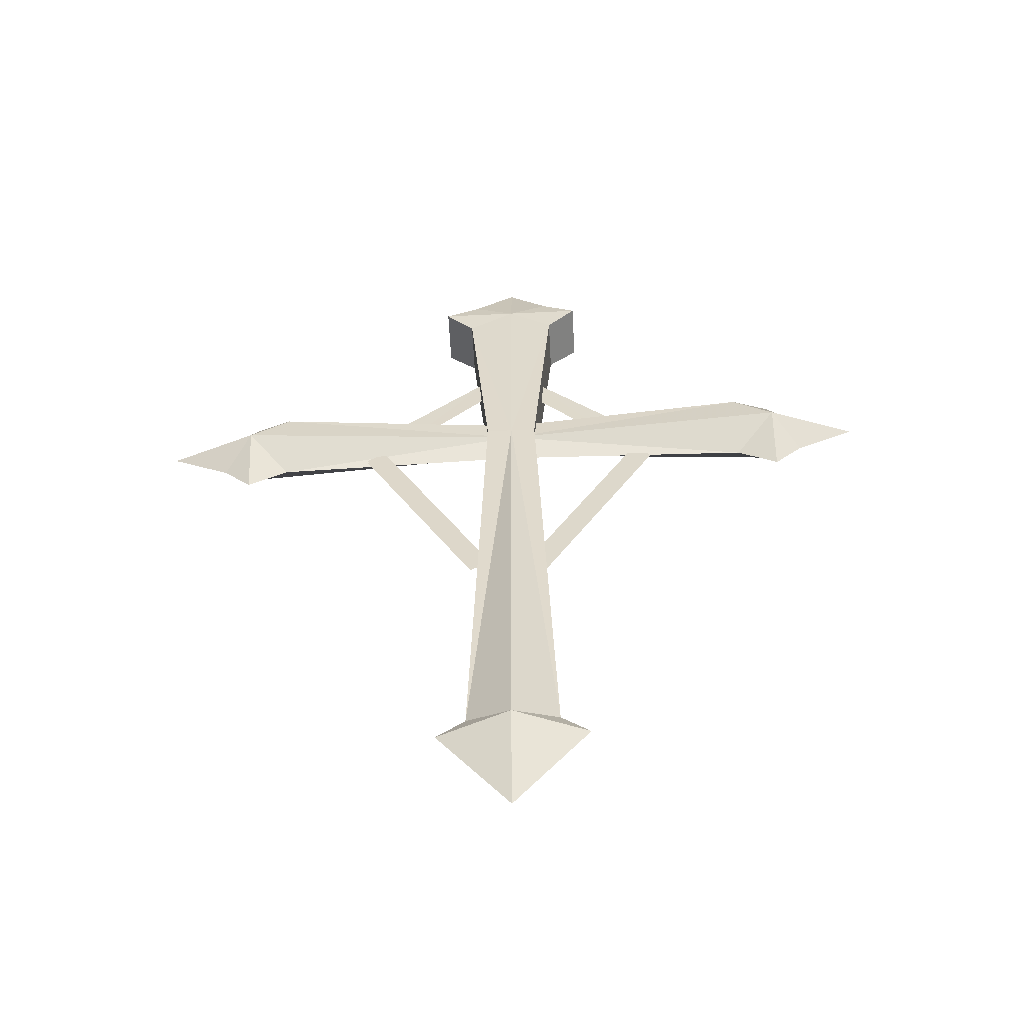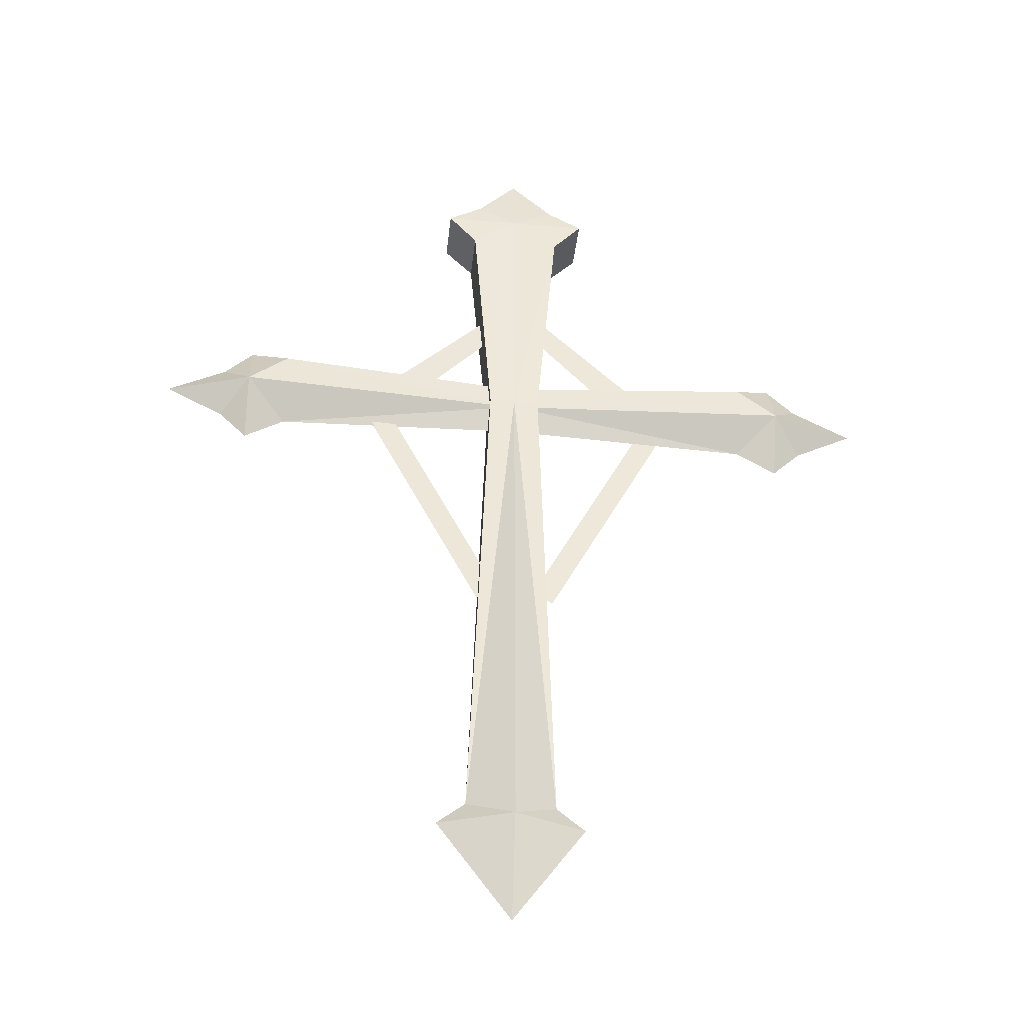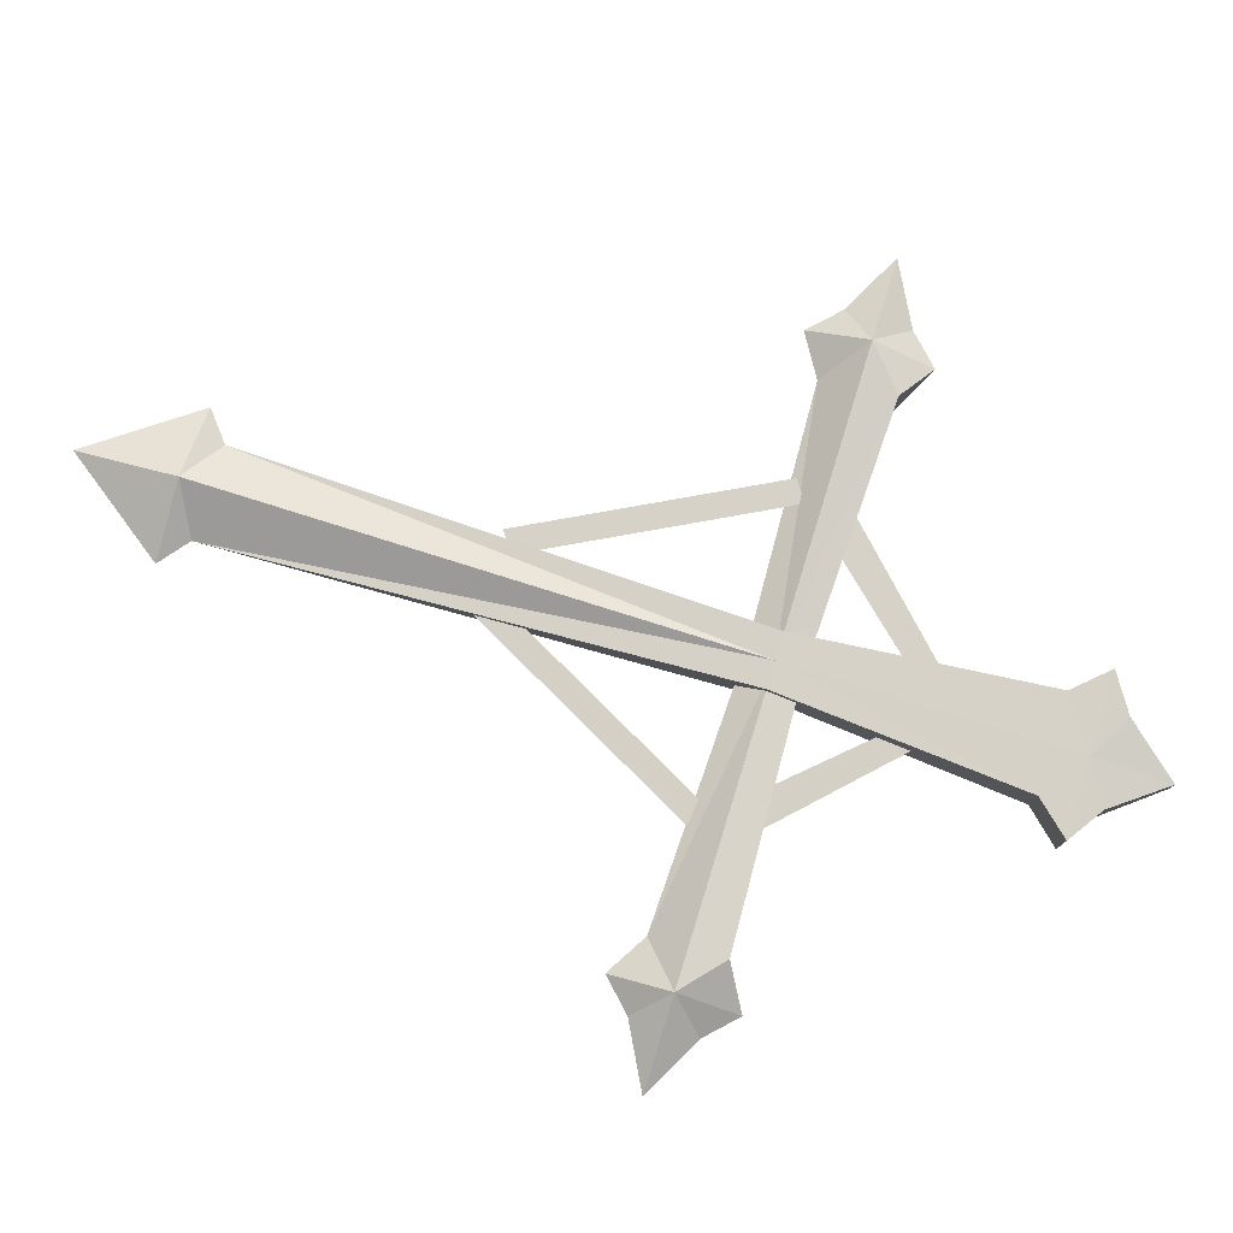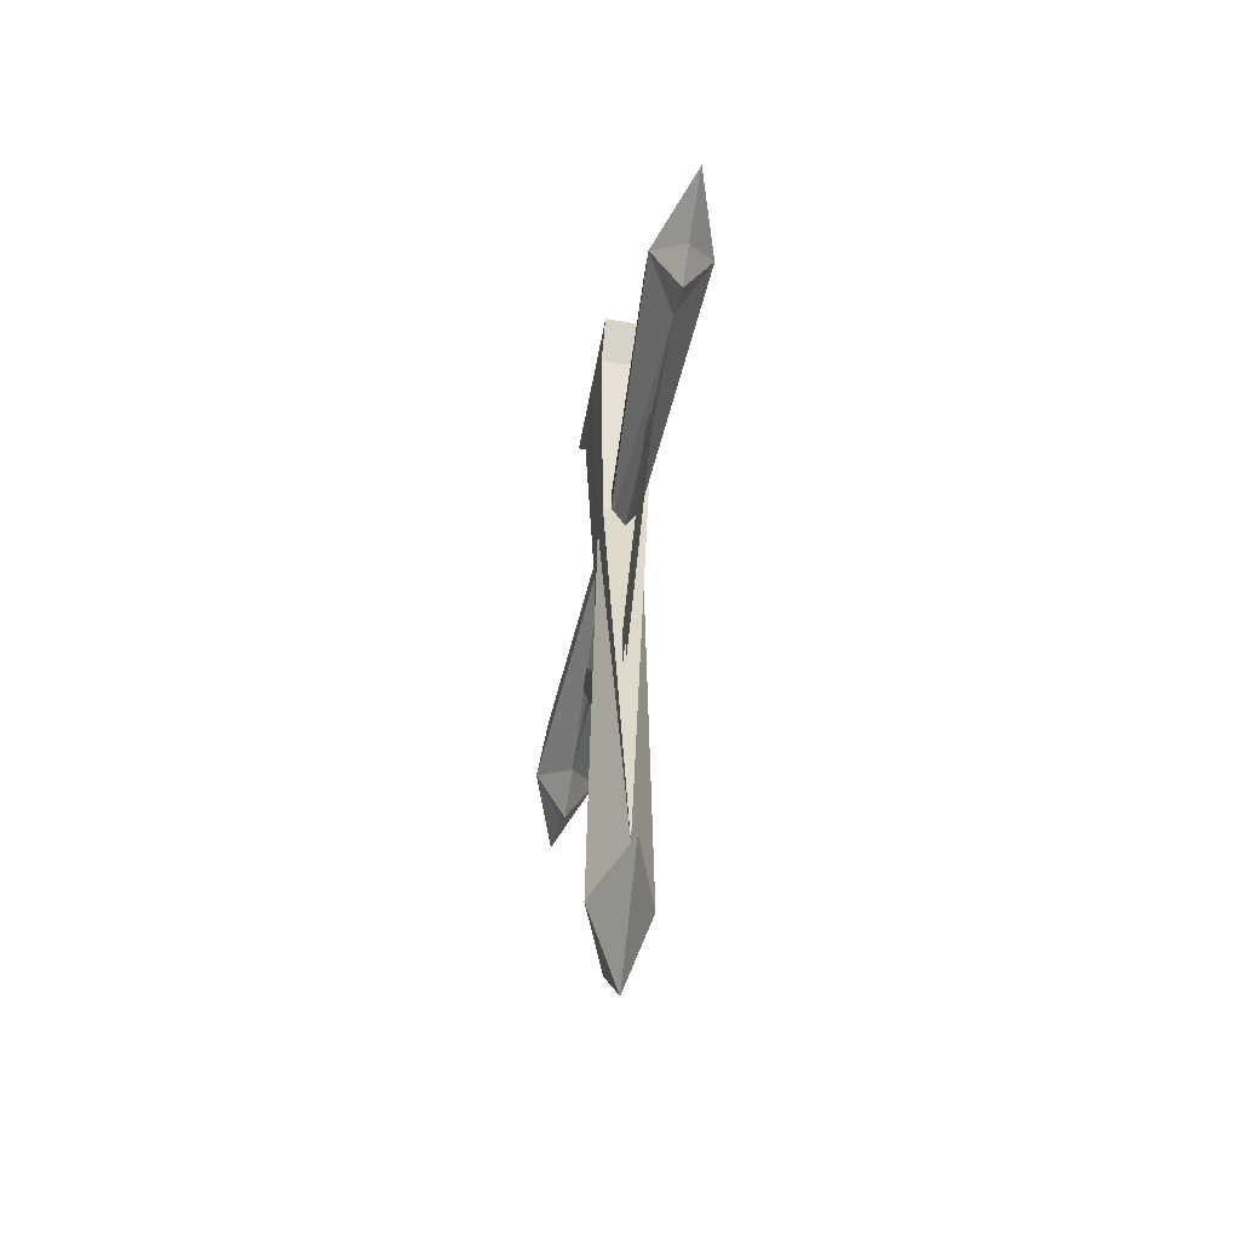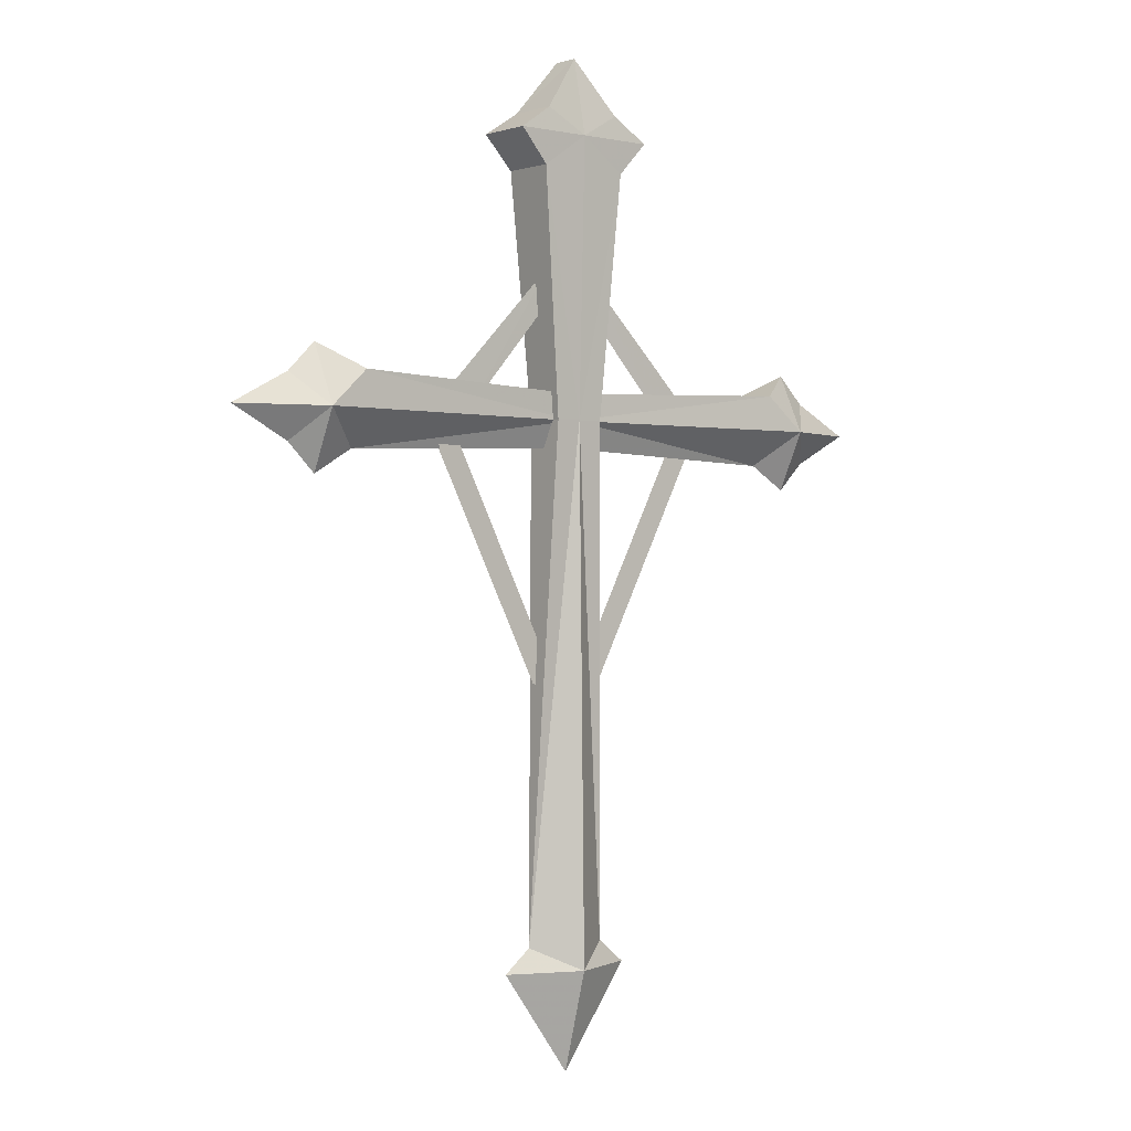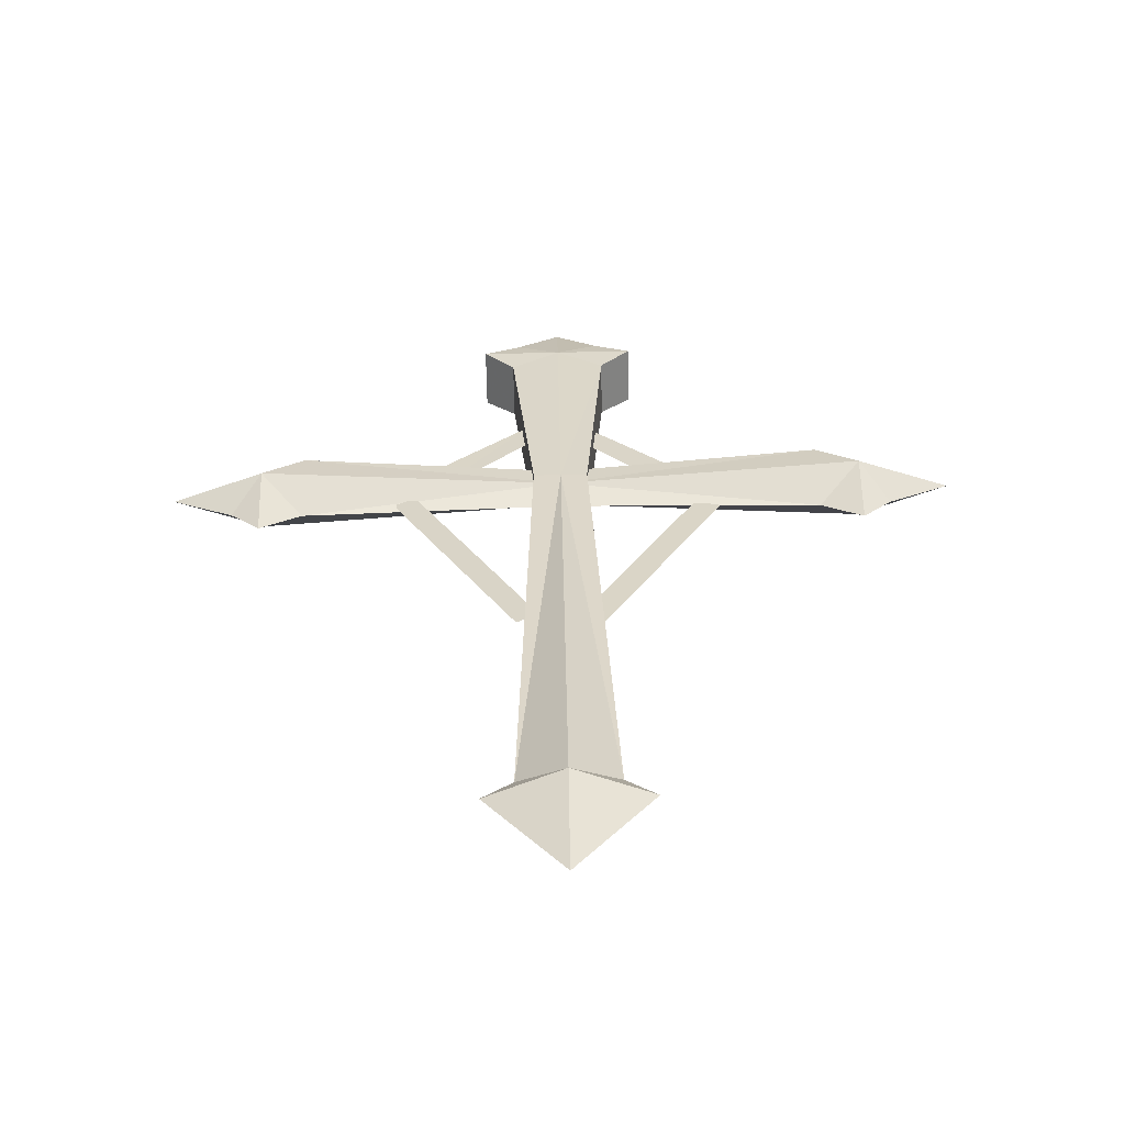
<metadata>
{"format":"obj","ext":"obj","renderer":"f3d","projection":"perspective","resolution":1024,"background":"white","views":[{"elev":-58.2,"azim":-178.1,"up":"+Z"},{"elev":-38.9,"azim":-7.1,"up":"+Z"},{"elev":79.3,"azim":-72.7,"up":"+Y"},{"elev":-55.6,"azim":-101.5,"up":"+Z"},{"elev":-0.4,"azim":-40.4,"up":"+Z"},{"elev":28.8,"azim":179.3,"up":"+Y"}]}
</metadata>
<code>
g common_back_90075
v -0.2414 10.34 4.788
v -0.2414 11 27.88
v 3.763 10.81 25.13
v 1.982 10.31 4.784
v 3.763 10.81 25.13
v 3.689 6.223 25.13
v 1.925 6.787 4.784
v 1.982 10.31 4.784
v -0.2415 6.823 4.788
v -0.2415 6.164 27.88
v -4.161 6.35 25.14
v -2.456 6.858 4.792
v -4.161 6.35 25.14
v -4.086 10.94 25.14
v -2.399 10.38 4.792
v -2.456 6.858 4.792
v 6.253 10.89 27.86
v 6.253 10.89 27.86
v 6.175 6.06 27.86
v 3.763 10.81 25.13
v -6.64 6.267 27.89
v -6.562 11.1 27.89
v -4.161 6.35 25.14
v -0.2414 11 27.88
v 3.308 10.64 29.85
v 6.253 10.89 27.86
v 3.308 10.64 29.85
v 3.239 6.411 29.85
v 6.175 6.06 27.86
v 6.253 10.89 27.86
v -6.64 6.267 27.89
v -0.2415 6.164 27.88
v -3.687 6.523 29.86
v -3.687 6.523 29.86
v -3.619 10.75 29.86
v -6.562 11.1 27.89
v -6.64 6.267 27.89
v -0.2414 9.686 34.3
v -0.2414 7.476 34.3
v -6.562 11.1 27.89
v -3.619 10.75 29.86
v -0.2414 9.686 34.3
v -0.2415 6.164 27.88
v 3.689 6.223 25.13
v 6.175 6.06 27.86
v 3.239 6.411 29.85
v 6.175 6.06 27.86
v -0.2414 7.476 34.3
v -4.086 10.94 25.14
v -6.562 11.1 27.89
v -0.2414 11 27.88
v -6.64 6.267 27.89
v 3.431 8.522 -37.91
v -0.2415 10.94 -39.83
v -0.2414 10.34 4.788
v 1.982 10.31 4.784
v -2.456 6.858 4.792
v -2.399 10.38 4.792
v -4.065 8.644 -37.89
v -4.065 8.644 -37.89
v -0.2415 6.231 -39.83
v -0.2415 6.823 4.788
v -2.456 6.858 4.792
v 1.982 10.31 4.784
v 1.925 6.787 4.784
v 3.431 8.522 -37.91
v -0.2415 10.94 -39.83
v -6.44 8.682 -39.81
v -0.2415 10.94 -39.83
v -0.2415 8.583 -48.3
v -6.44 8.682 -39.81
v 5.799 8.484 -39.84
v -0.2415 6.231 -39.83
v 5.799 8.484 -39.84
v -0.2415 6.231 -39.83
v -0.2414 10.34 4.788
v -2.399 10.38 4.792
v -0.2414 10.34 4.788
v -2.399 10.38 4.792
v -0.2415 6.823 4.788
v 1.925 6.787 4.784
v -0.2415 6.823 4.788
v 1.925 6.787 4.784
v -0.2415 9.559 4.788
v -24.75 11.45 4.834
v -21.39 11.02 7.81
v -0.2414 9.559 6.979
v -21.39 11.02 7.81
v -21.46 6.826 7.81
v -0.2415 7.604 6.979
v -0.2414 9.559 6.979
v -0.2415 7.604 4.788
v -24.83 6.508 4.834
v -21.43 8.925 1.844
v -0.2415 8.582 2.597
v -24.78 8.979 9.848
v -21.39 11.02 7.81
v -24.78 8.979 9.848
v -24.75 11.45 4.834
v -27.17 9.017 7.47
v -24.78 8.979 9.848
v -24.8 8.979 -0.1804
v -24.83 6.508 4.834
v -27.18 9.017 2.206
v -32.16 9.098 4.848
v -24.83 6.508 4.834
v -21.46 6.826 7.81
v -24.8 8.979 -0.1804
v -24.75 11.45 4.834
v 20.99 10.34 7.731
v 20.93 6.14 7.731
v 20.99 10.34 7.731
v 24.33 8.184 9.756
v 24.36 10.66 4.742
v 24.33 8.184 9.756
v 20.93 6.14 7.731
v -0.2415 7.604 6.979
v -0.2415 7.604 4.788
v 24.28 5.714 4.742
v 24.36 10.66 4.742
v 24.33 8.184 9.756
v 26.71 8.146 7.369
v 24.31 8.185 -0.2725
v 26.7 8.146 2.105
v 24.28 5.714 4.742
v -0.2415 9.559 4.788
v -0.2414 9.559 6.979
v 31.69 8.065 4.728
v 20.95 8.239 1.765
v 24.36 10.66 4.742
v 24.31 8.185 -0.2725
v 24.28 5.714 4.742
v -0.2415 9.559 4.788
v -0.2415 8.582 2.597
v -0.2415 9.559 4.788
v -0.2415 7.604 4.788
v -0.2415 7.604 6.979
v -0.2415 7.604 4.788
f 1 2 3
f 3 4 1
f 5 6 7
f 7 8 5
f 9 10 11
f 11 12 9
f 13 14 15
f 15 16 13
f 3 2 17
f 18 19 6
f 6 20 18
f 21 22 14
f 14 23 21
f 24 25 26
f 27 28 29
f 29 30 27
f 31 32 33
f 34 35 36
f 36 37 34
f 38 39 28
f 28 27 38
f 39 38 35
f 35 34 39
f 40 41 24
f 25 24 42
f 43 44 45
f 46 32 47
f 48 32 46
f 42 24 41
f 33 32 48
f 49 50 51
f 11 10 52
f 53 54 55
f 55 56 53
f 57 58 59
f 60 61 62
f 62 63 60
f 64 65 66
f 60 67 68
f 69 70 71
f 72 73 70
f 72 70 69
f 61 60 68
f 70 73 71
f 53 74 54
f 53 75 74
f 76 67 60
f 60 77 76
f 49 51 78
f 78 79 49
f 80 75 53
f 53 81 80
f 44 43 82
f 82 83 44
f 84 85 86
f 86 87 84
f 88 89 90
f 90 91 88
f 92 93 94
f 94 95 92
f 86 85 96
f 89 97 98
f 99 100 101
f 102 103 104
f 102 104 99
f 100 99 105
f 106 107 96
f 100 103 101
f 105 103 100
f 105 99 104
f 104 103 105
f 94 108 109
f 94 93 108
f 110 91 90
f 90 111 110
f 112 113 114
f 111 115 110
f 116 117 118
f 118 119 116
f 120 121 122
f 123 124 125
f 126 127 112
f 112 114 126
f 123 120 124
f 122 128 120
f 119 113 116
f 122 121 125
f 128 122 125
f 128 124 120
f 124 128 125
f 129 130 131
f 129 131 132
f 94 109 133
f 133 95 94
f 129 134 135
f 135 130 129
f 107 106 136
f 136 137 107
f 138 134 129
f 129 132 138
g common_back_90075
v -11.65 8.657 3.543
v -13.23 8.634 2.404
v -3.295 8.774 -16.69
v -1.713 8.797 -15.55
v -3.295 8.987 -16.69
v -13.23 8.846 2.403
v -11.65 8.869 3.542
v -1.713 9.01 -15.55
v 3.373 8.774 -16.69
v 13.31 8.634 2.404
v 11.73 8.657 3.543
v 1.791 8.797 -15.55
v 11.73 8.869 3.542
v 13.31 8.846 2.403
v 3.373 8.987 -16.69
v 1.791 9.01 -15.55
v 10.28 8.439 5.434
v 12.12 8.423 7.134
v 2.309 8.641 16.98
v 1.357 8.656 15.28
v 2.309 8.853 16.98
v 12.12 8.635 7.133
v 10.28 8.651 5.433
v 1.357 8.868 15.28
v -2.231 8.641 16.98
v -12.05 8.423 7.134
v -10.2 8.439 5.434
v -1.279 8.656 15.28
v -10.2 8.651 5.433
v -12.05 8.635 7.133
v -2.231 8.853 16.98
v -1.279 8.868 15.28
f 139 140 141
f 141 142 139
f 143 144 145
f 145 146 143
f 147 148 149
f 149 150 147
f 151 152 153
f 153 154 151
f 155 156 157
f 157 158 155
f 159 160 161
f 161 162 159
f 163 164 165
f 165 166 163
f 167 168 169
f 169 170 167

</code>
